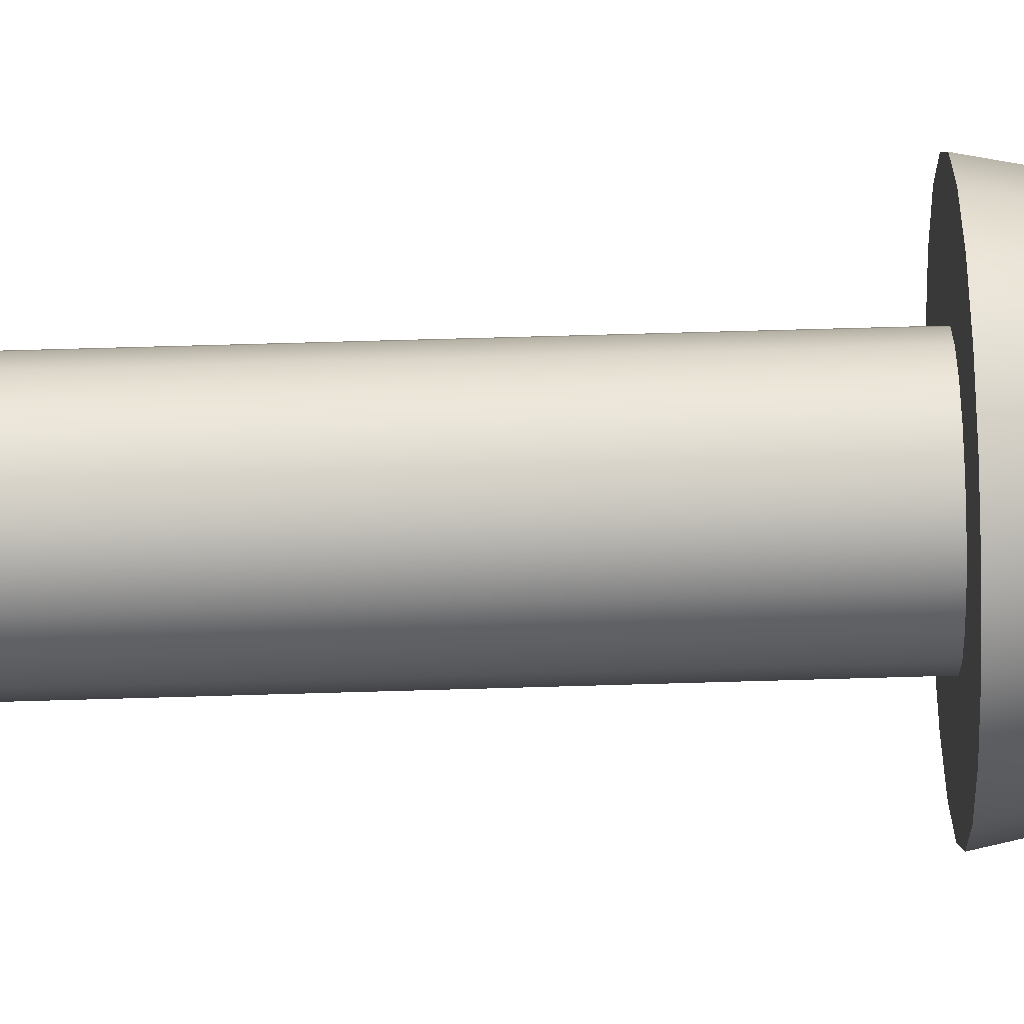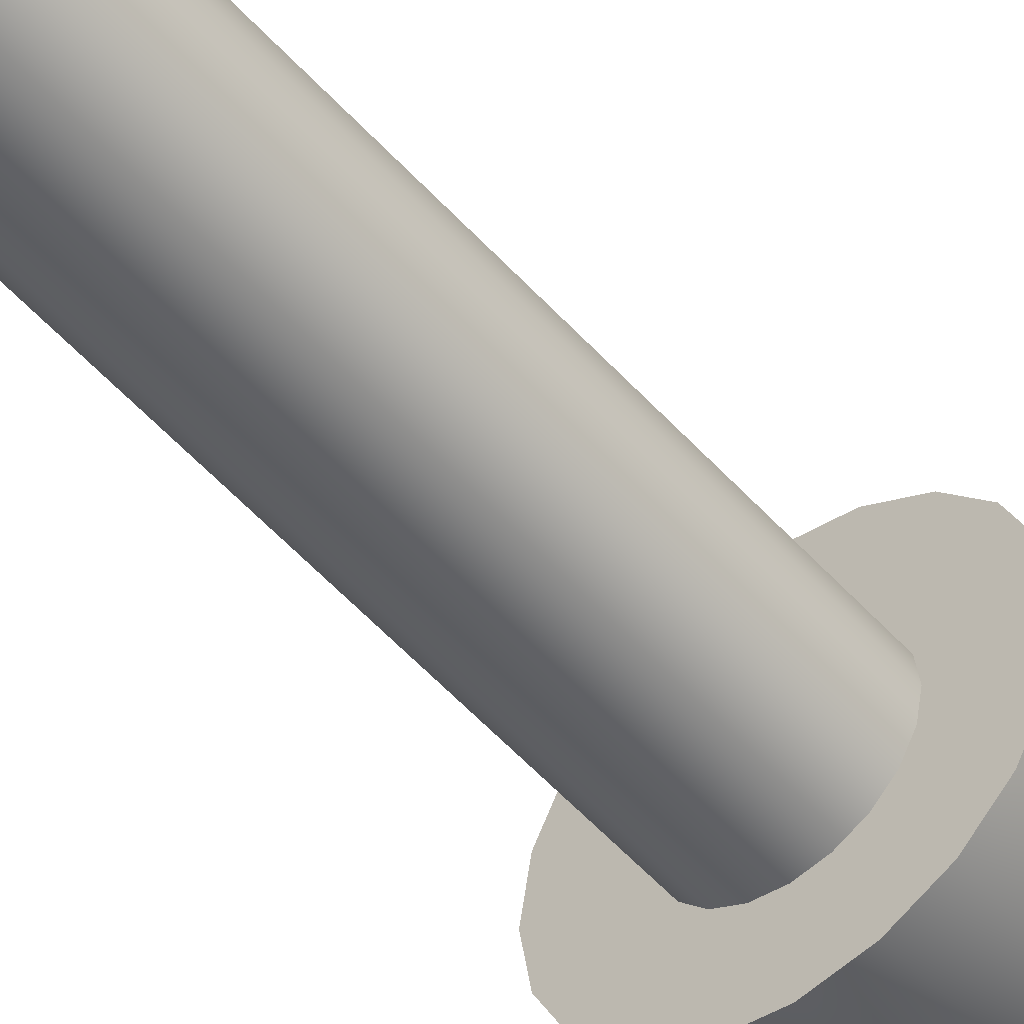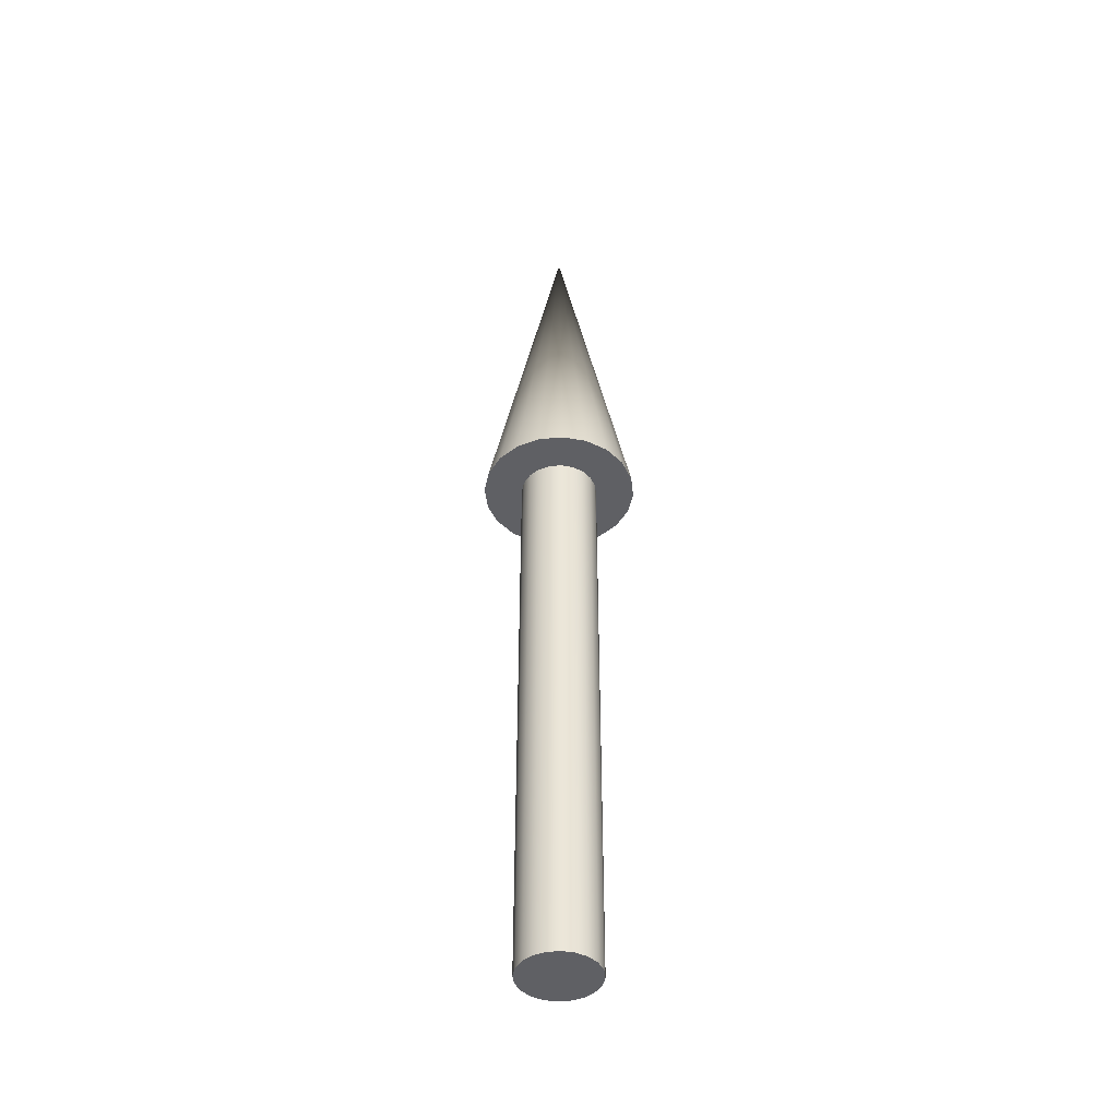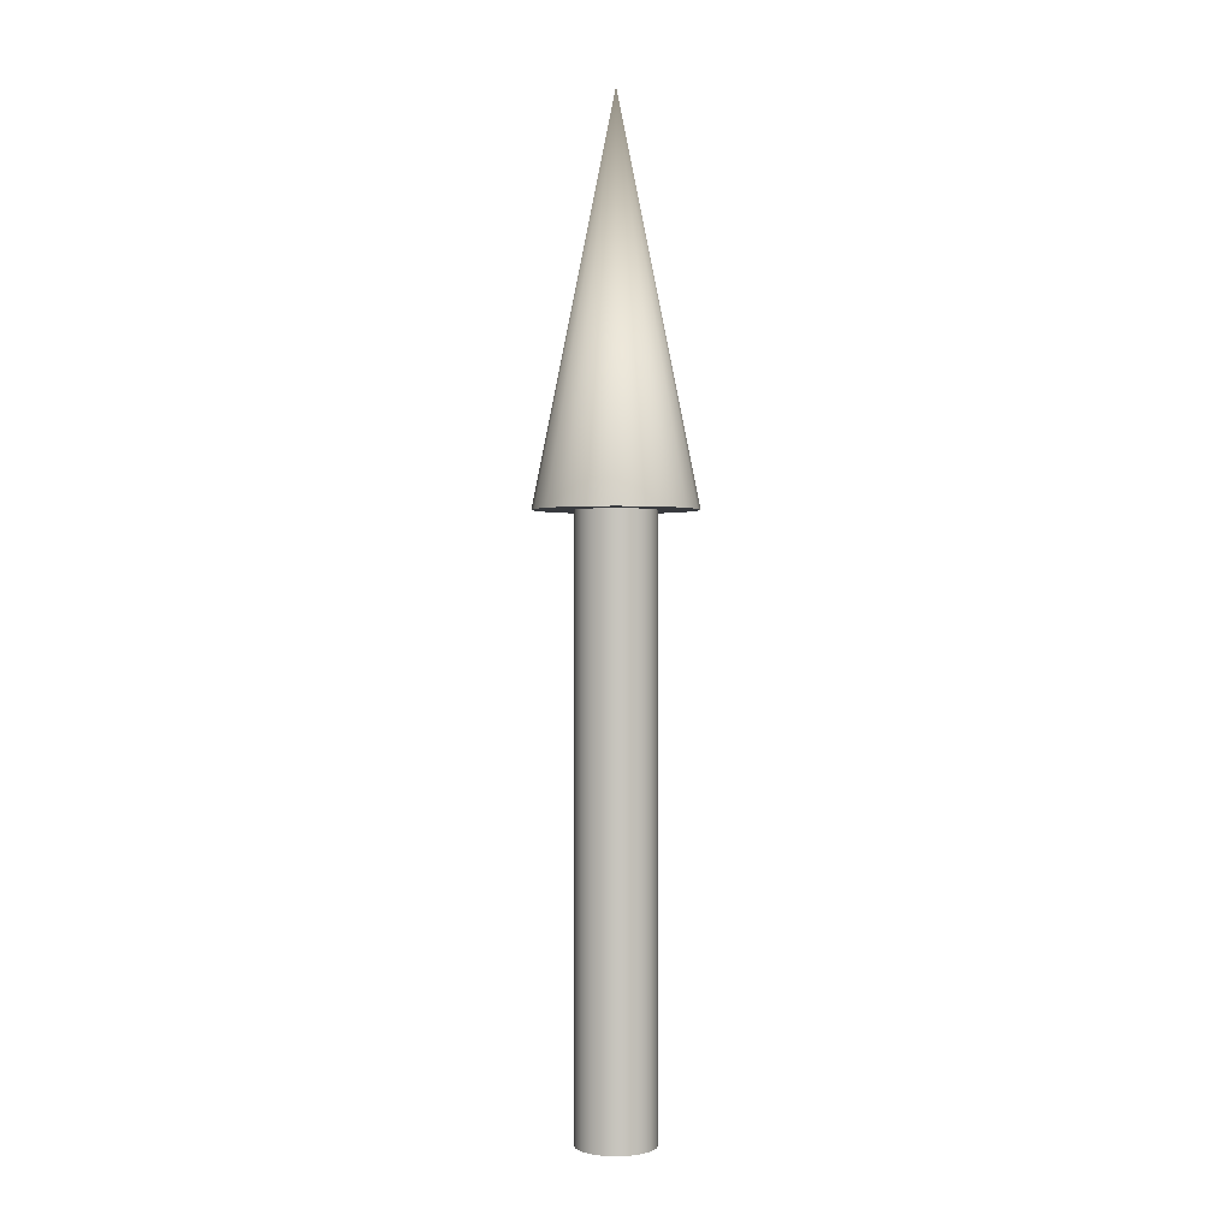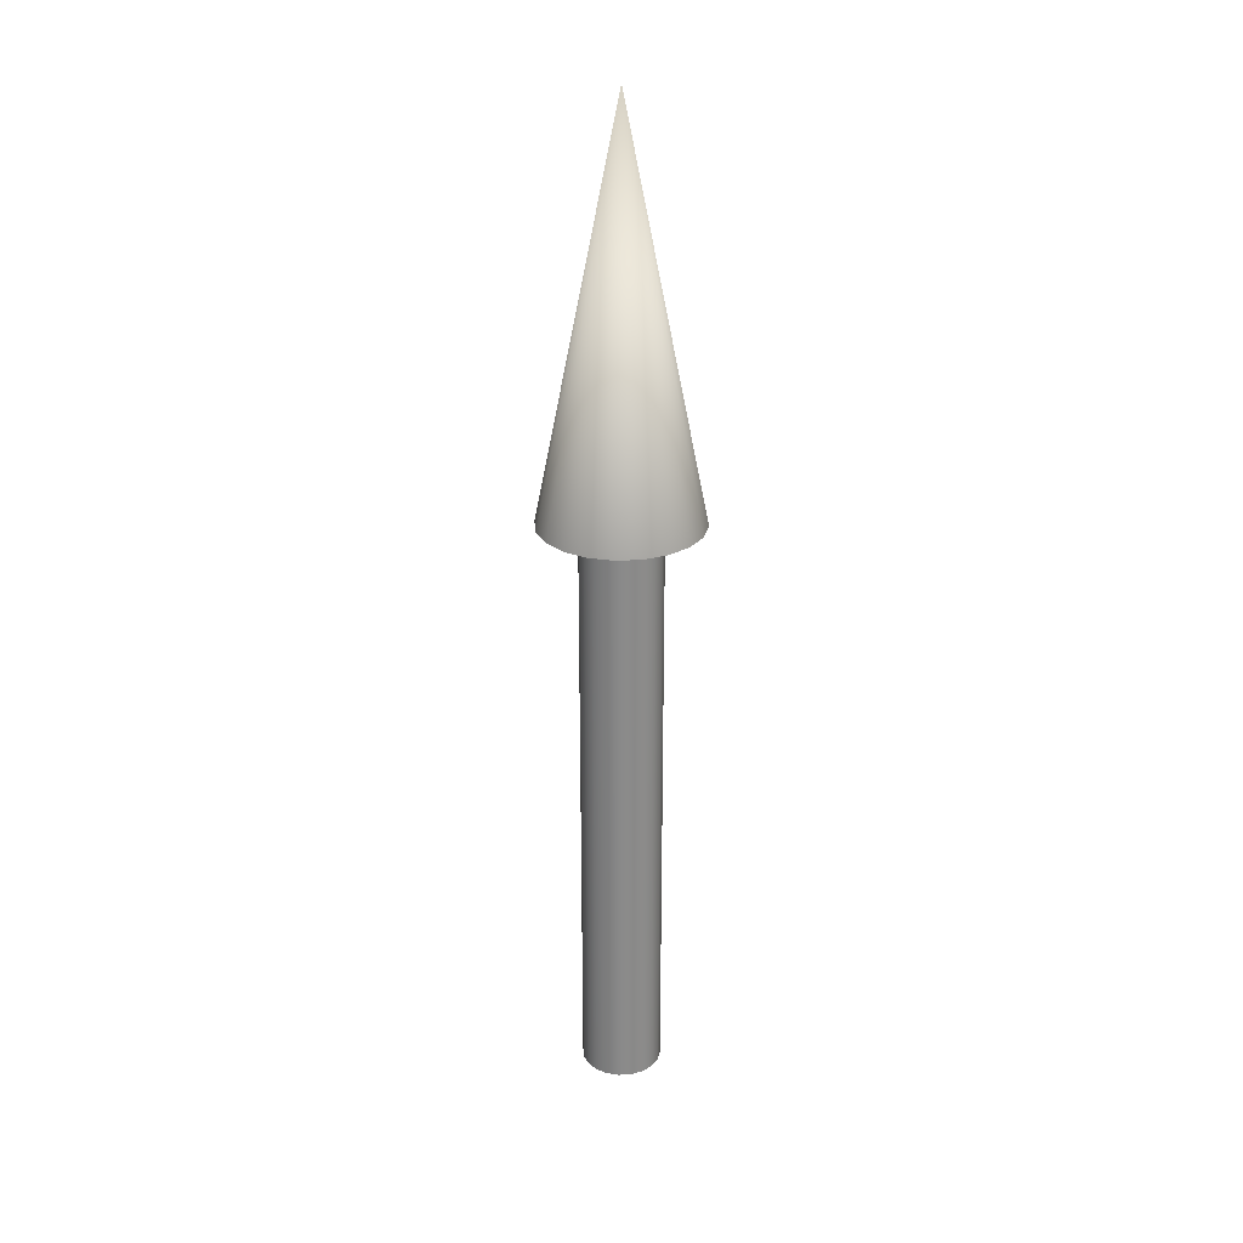
<metadata>
{"format":"obj","ext":"obj","renderer":"f3d","projection":"perspective","resolution":1024,"background":"white","views":[{"elev":47.4,"azim":-92.1,"up":"+Y"},{"elev":-50.3,"azim":-140.6,"up":"+Y"},{"elev":-44.3,"azim":123.3,"up":"+Z"},{"elev":0.2,"azim":0.1,"up":"+Z"},{"elev":26.7,"azim":-14.1,"up":"+Z"}]}
</metadata>
<code>
v 0.04 0 0
v 0.03804 0.01236 0
v 0.03236 0.02351 0
v 0.02351 0.03236 0
v 0.01236 0.03804 0
v 0 0.04 0
v -0.01236 0.03804 0
v -0.02351 0.03236 0
v -0.03236 0.02351 0
v -0.03804 0.01236 0
v -0.04 0 0
v -0.03804 -0.01236 0
v -0.03236 -0.02351 0
v -0.02351 -0.03236 0
v -0.01236 -0.03804 0
v -0 -0.04 0
v 0.01236 -0.03804 0
v 0.02351 -0.03236 0
v 0.03236 -0.02351 0
v 0.03804 -0.01236 0
v 0.04 0 0
v 0.03804 0.01236 0
v 0.03236 0.02351 0
v 0.02351 0.03236 0
v 0.01236 0.03804 0
v 0 0.04 0
v -0.01236 0.03804 0
v -0.02351 0.03236 0
v -0.03236 0.02351 0
v -0.03804 0.01236 0
v -0.04 0 0
v -0.03804 -0.01236 0
v -0.03236 -0.02351 0
v -0.02351 -0.03236 0
v -0.01236 -0.03804 0
v -0 -0.04 0
v 0.01236 -0.03804 0
v 0.02351 -0.03236 0
v 0.03236 -0.02351 0
v 0.03804 -0.01236 0
v 0.04 0 0.6
v 0.03804 0.01236 0.6
v 0.03236 0.02351 0.6
v 0.02351 0.03236 0.6
v 0.01236 0.03804 0.6
v 0 0.04 0.6
v -0.01236 0.03804 0.6
v -0.02351 0.03236 0.6
v -0.03236 0.02351 0.6
v -0.03804 0.01236 0.6
v -0.04 0 0.6
v -0.03804 -0.01236 0.6
v -0.03236 -0.02351 0.6
v -0.02351 -0.03236 0.6
v -0.01236 -0.03804 0.6
v -0 -0.04 0.6
v 0.01236 -0.03804 0.6
v 0.02351 -0.03236 0.6
v 0.03236 -0.02351 0.6
v 0.03804 -0.01236 0.6
v 0.04 0 0.6
v 0.03804 0.01236 0.6
v 0.03236 0.02351 0.6
v 0.02351 0.03236 0.6
v 0.01236 0.03804 0.6
v 0 0.04 0.6
v -0.01236 0.03804 0.6
v -0.02351 0.03236 0.6
v -0.03236 0.02351 0.6
v -0.03804 0.01236 0.6
v -0.04 0 0.6
v -0.03804 -0.01236 0.6
v -0.03236 -0.02351 0.6
v -0.02351 -0.03236 0.6
v -0.01236 -0.03804 0.6
v -0 -0.04 0.6
v 0.01236 -0.03804 0.6
v 0.02351 -0.03236 0.6
v 0.03236 -0.02351 0.6
v 0.03804 -0.01236 0.6
v 0.08 0 0.6
v 0.07608 0.02472 0.6
v 0.06472 0.04702 0.6
v 0.04702 0.06472 0.6
v 0.02472 0.07608 0.6
v 0 0.08 0.6
v -0.02472 0.07608 0.6
v -0.04702 0.06472 0.6
v -0.06472 0.04702 0.6
v -0.07608 0.02472 0.6
v -0.08 0 0.6
v -0.07608 -0.02472 0.6
v -0.06472 -0.04702 0.6
v -0.04702 -0.06472 0.6
v -0.02472 -0.07608 0.6
v -0 -0.08 0.6
v 0.02472 -0.07608 0.6
v 0.04702 -0.06472 0.6
v 0.06472 -0.04702 0.6
v 0.07608 -0.02472 0.6
v 0 0 1
v 0.08 0 0.6
v 0.07608 0.02472 0.6
v 0.06472 0.04702 0.6
v 0.04702 0.06472 0.6
v 0.02472 0.07608 0.6
v 0 0.08 0.6
v -0.02472 0.07608 0.6
v -0.04702 0.06472 0.6
v -0.06472 0.04702 0.6
v -0.07608 0.02472 0.6
v -0.08 0 0.6
v -0.07608 -0.02472 0.6
v -0.06472 -0.04702 0.6
v -0.04702 -0.06472 0.6
v -0.02472 -0.07608 0.6
v -0 -0.08 0.6
v 0.02472 -0.07608 0.6
v 0.04702 -0.06472 0.6
v 0.06472 -0.04702 0.6
v 0.07608 -0.02472 0.6
f 1 3 2
f 1 4 3
f 1 5 4
f 1 6 5
f 1 7 6
f 1 8 7
f 1 9 8
f 1 10 9
f 1 11 10
f 1 12 11
f 1 13 12
f 1 14 13
f 1 15 14
f 1 16 15
f 1 17 16
f 1 18 17
f 1 19 18
f 1 20 19
f 21 42 41
f 21 22 42
f 22 43 42
f 22 23 43
f 23 44 43
f 23 24 44
f 24 45 44
f 24 25 45
f 25 46 45
f 25 26 46
f 26 47 46
f 26 27 47
f 27 48 47
f 27 28 48
f 28 49 48
f 28 29 49
f 29 50 49
f 29 30 50
f 30 51 50
f 30 31 51
f 31 52 51
f 31 32 52
f 32 53 52
f 32 33 53
f 33 54 53
f 33 34 54
f 34 55 54
f 34 35 55
f 35 56 55
f 35 36 56
f 36 57 56
f 36 37 57
f 37 58 57
f 37 38 58
f 38 59 58
f 38 39 59
f 39 60 59
f 39 40 60
f 40 41 60
f 40 21 41
f 61 82 81
f 61 62 82
f 62 83 82
f 62 63 83
f 63 84 83
f 63 64 84
f 64 85 84
f 64 65 85
f 65 86 85
f 65 66 86
f 66 87 86
f 66 67 87
f 67 88 87
f 67 68 88
f 68 89 88
f 68 69 89
f 69 90 89
f 69 70 90
f 70 91 90
f 70 71 91
f 71 92 91
f 71 72 92
f 72 93 92
f 72 73 93
f 73 94 93
f 73 74 94
f 74 95 94
f 74 75 95
f 75 96 95
f 75 76 96
f 76 97 96
f 76 77 97
f 77 98 97
f 77 78 98
f 78 99 98
f 78 79 99
f 79 100 99
f 79 80 100
f 80 81 100
f 80 61 81
f 101 102 103
f 101 103 104
f 101 104 105
f 101 105 106
f 101 106 107
f 101 107 108
f 101 108 109
f 101 109 110
f 101 110 111
f 101 111 112
f 101 112 113
f 101 113 114
f 101 114 115
f 101 115 116
f 101 116 117
f 101 117 118
f 101 118 119
f 101 119 120
f 101 120 121
f 101 121 102

</code>
